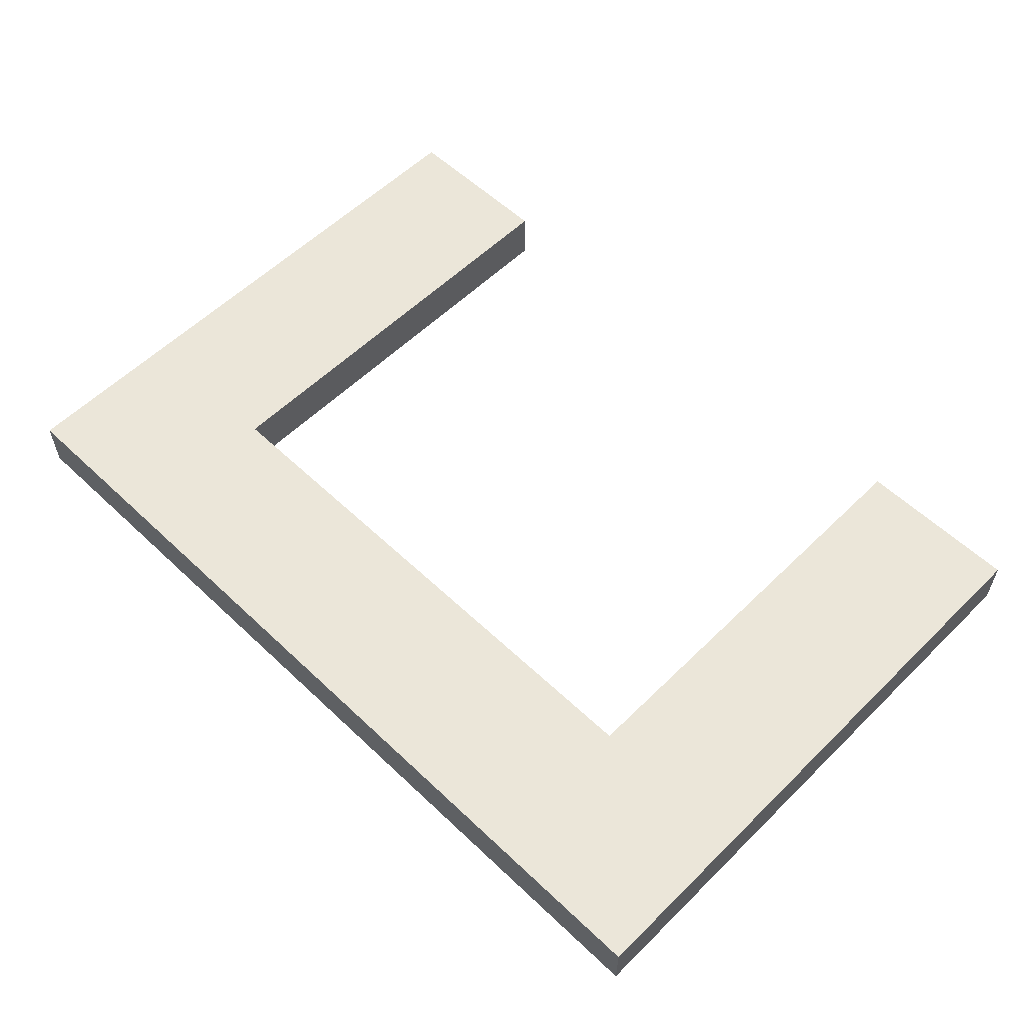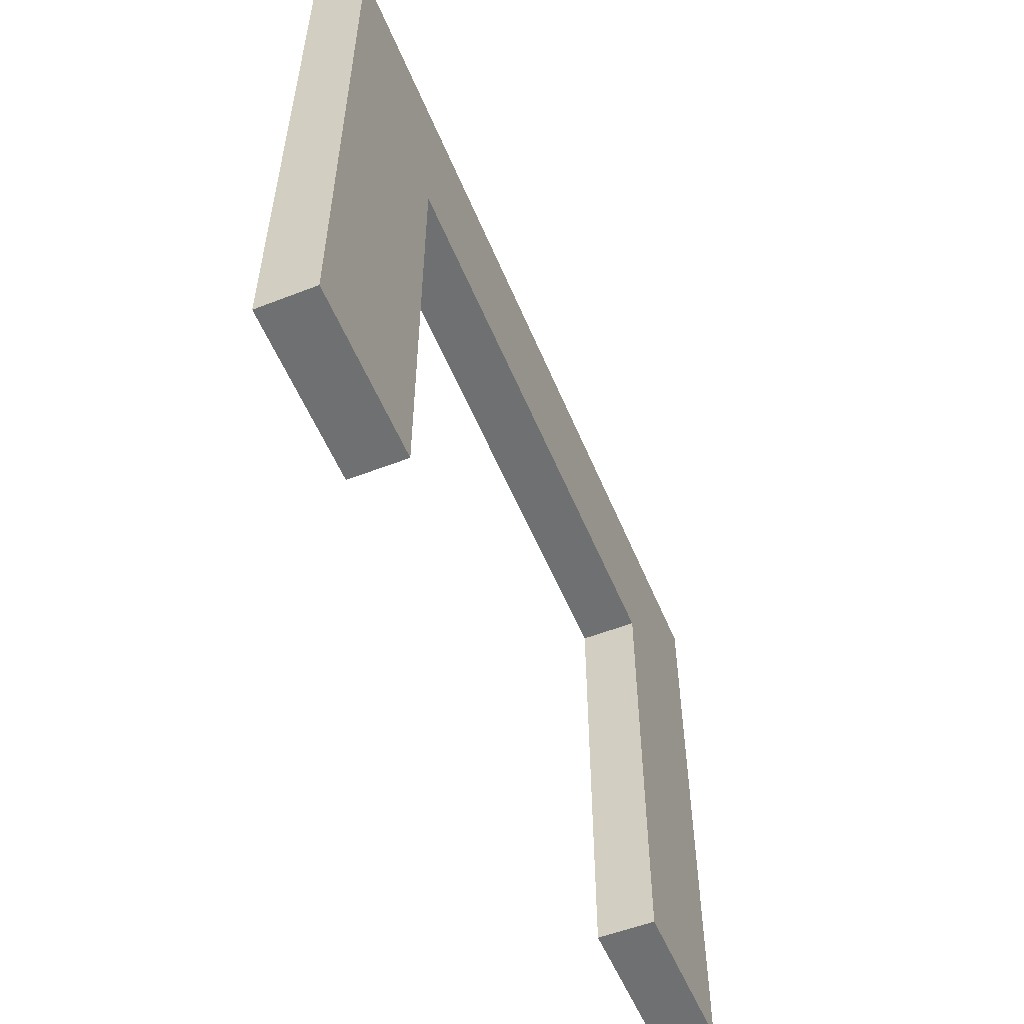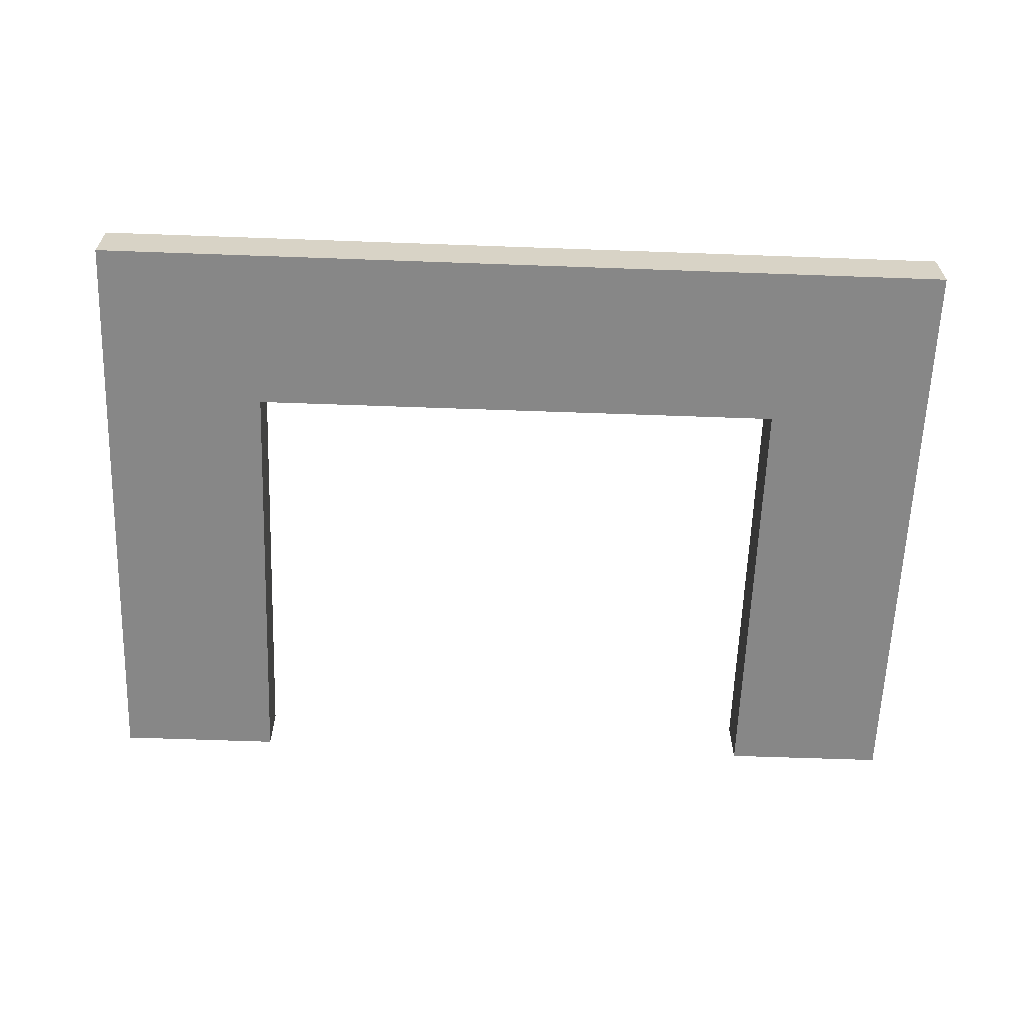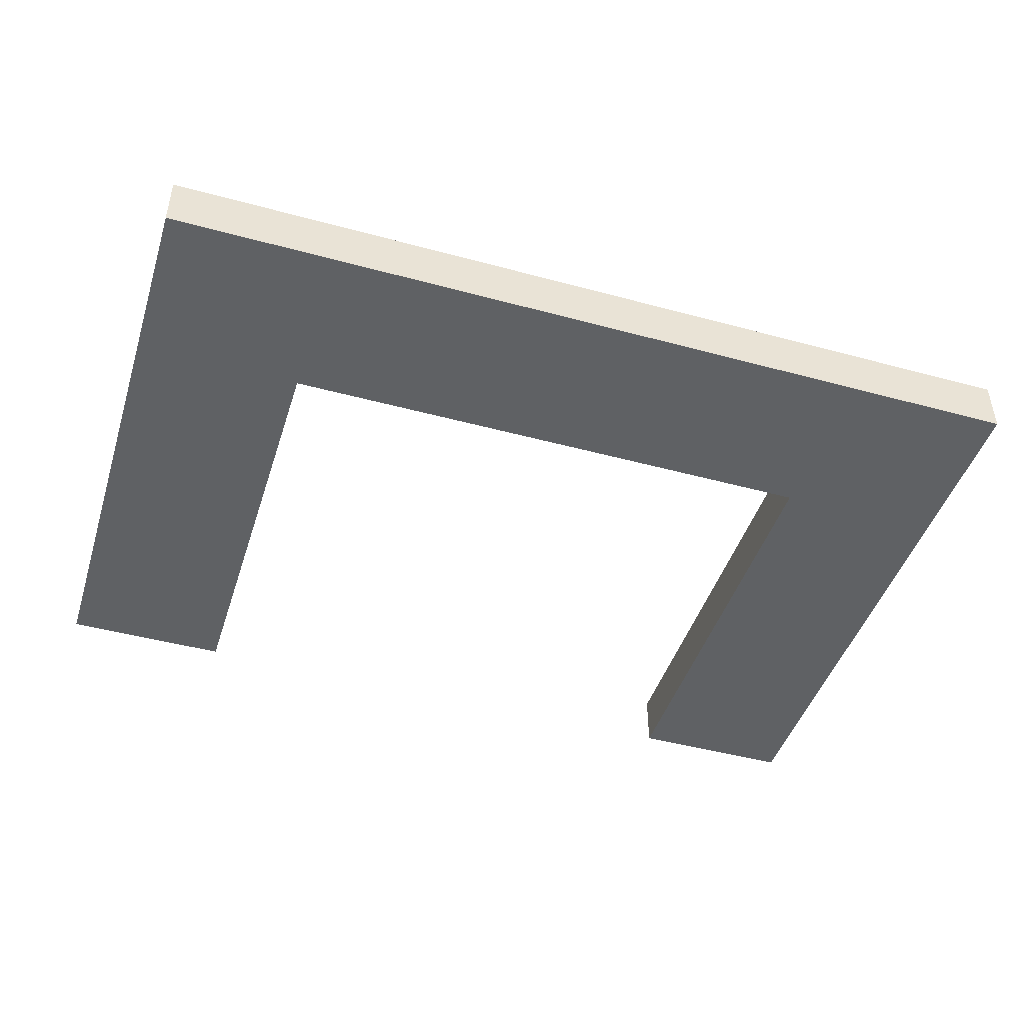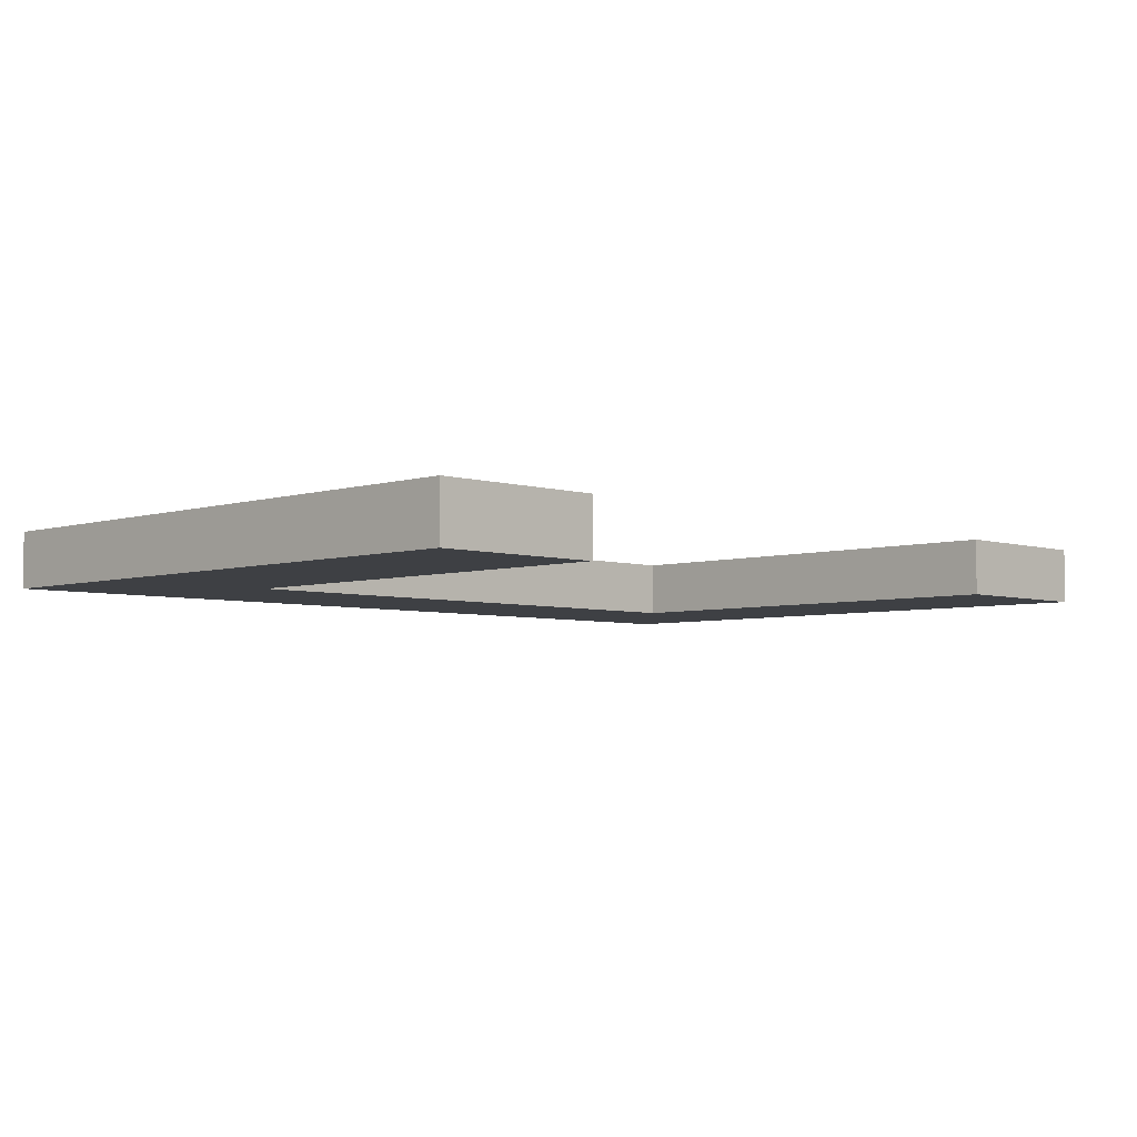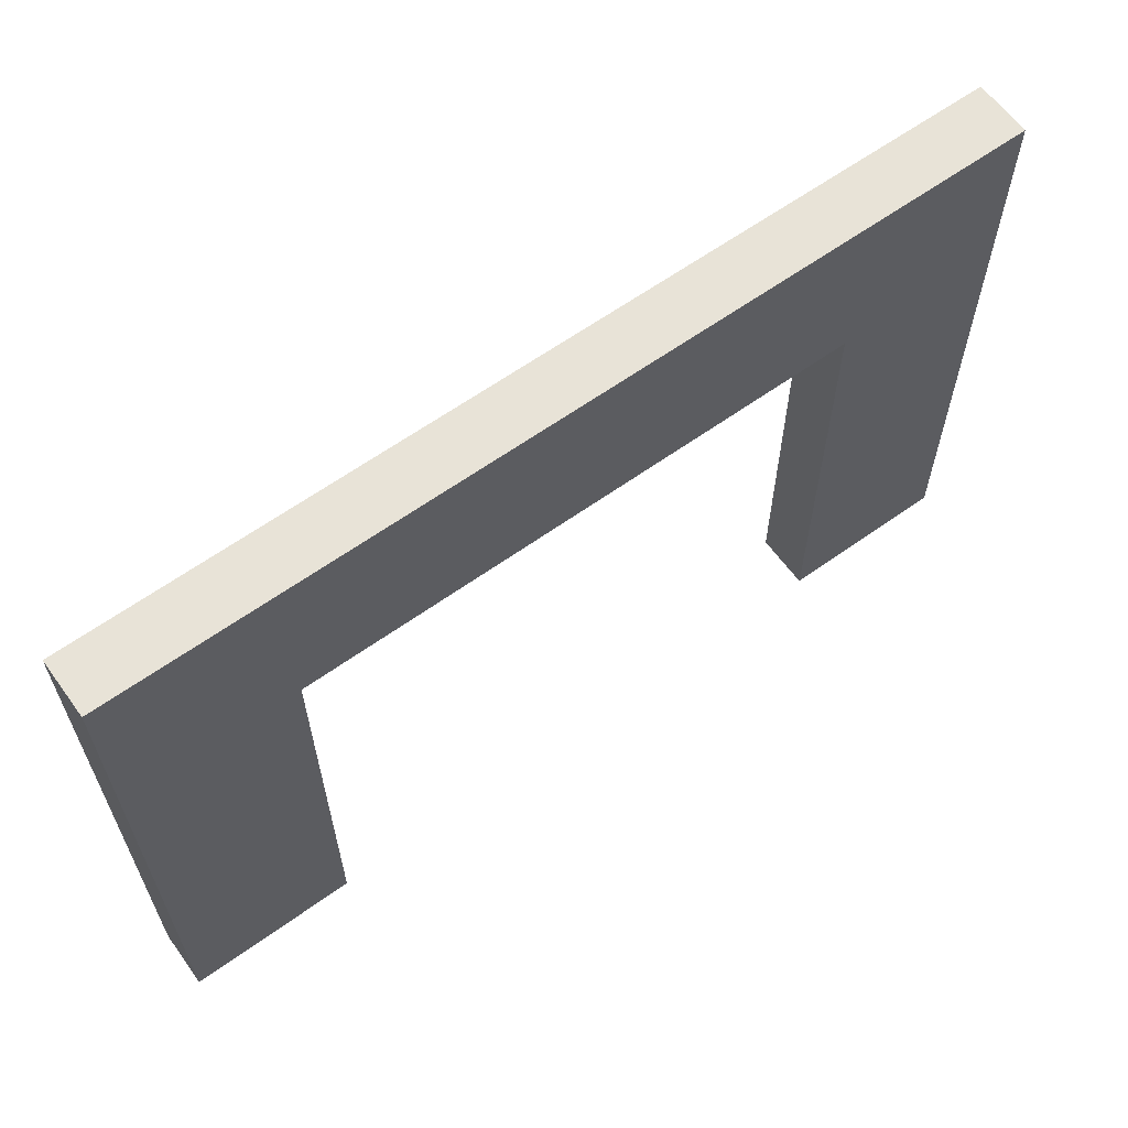
<metadata>
{"format":"obj","ext":"obj","renderer":"f3d","projection":"perspective","resolution":1024,"background":"white","views":[{"elev":57.1,"azim":44.5,"up":"+Y"},{"elev":-54.8,"azim":112.3,"up":"+Z"},{"elev":-62.4,"azim":-2.1,"up":"+Y"},{"elev":-45.4,"azim":-17.4,"up":"+Y"},{"elev":-4.7,"azim":135.0,"up":"+Y"},{"elev":62.3,"azim":-36.0,"up":"+Z"}]}
</metadata>
<code>
o ch_pulpittop2
v 3.9 0.8 11.2
v 3.9 0.8 10.1
v 3.9 0.9 11.2
v 3.9 0.9 10.1
v 5.2 0.8 10.9
v 5.2 0.8 10.1
v 5.2 0.9 10.9
v 5.2 0.9 10.1
v 4.2 0.8 10.9
v 4.2 0.8 10.1
v 4.2 0.9 10.9
v 4.2 0.9 10.1
v 5.5 0.8 11.2
v 5.5 0.8 10.1
v 5.5 0.9 11.2
v 5.5 0.9 10.1
v 3.9 0.8 11.2
v 3.9 0.9 11.2
v 5.5 0.8 11.2
v 5.5 0.9 11.2
v 4.2 0.8 10.9
v 4.2 0.9 10.9
v 5.2 0.8 10.9
v 5.2 0.9 10.9
v 3.9 0.8 10.1
v 3.9 0.9 10.1
v 4.2 0.8 10.1
v 4.2 0.9 10.1
v 5.2 0.8 10.1
v 5.2 0.9 10.1
v 5.5 0.8 10.1
v 5.5 0.9 10.1
v 3.9 0.8 11.2
v 5.5 0.8 11.2
v 4.2 0.8 10.9
v 5.2 0.8 10.9
v 3.9 0.8 10.1
v 4.2 0.8 10.1
v 5.2 0.8 10.1
v 5.5 0.8 10.1
v 3.9 0.9 11.2
v 5.5 0.9 11.2
v 4.2 0.9 10.9
v 5.2 0.9 10.9
v 3.9 0.9 10.1
v 4.2 0.9 10.1
v 5.2 0.9 10.1
v 5.5 0.9 10.1
f 3 2 1
f 4 2 3
f 7 6 5
f 8 6 7
f 9 10 11
f 11 10 12
f 13 14 15
f 15 14 16
f 19 18 17
f 20 18 19
f 21 22 23
f 23 22 24
f 25 26 27
f 27 26 28
f 29 30 31
f 31 30 32
f 35 34 33
f 36 34 35
f 37 35 33
f 38 35 37
f 39 34 36
f 40 34 39
f 41 42 43
f 43 42 44
f 41 43 45
f 45 43 46
f 44 42 47
f 47 42 48

</code>
